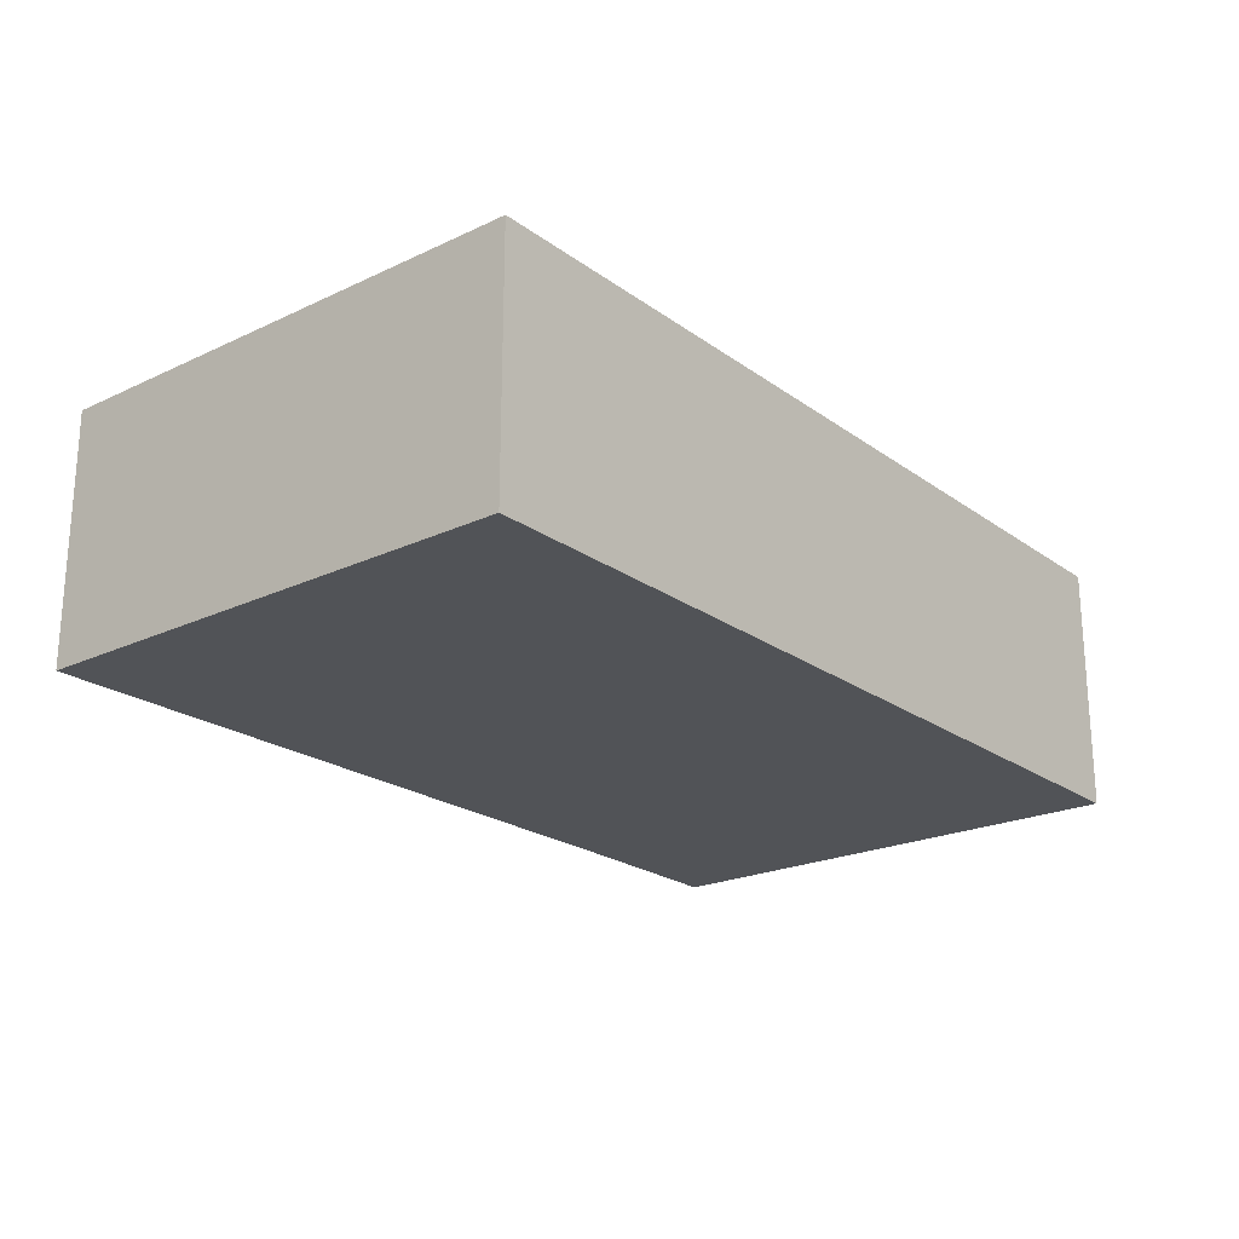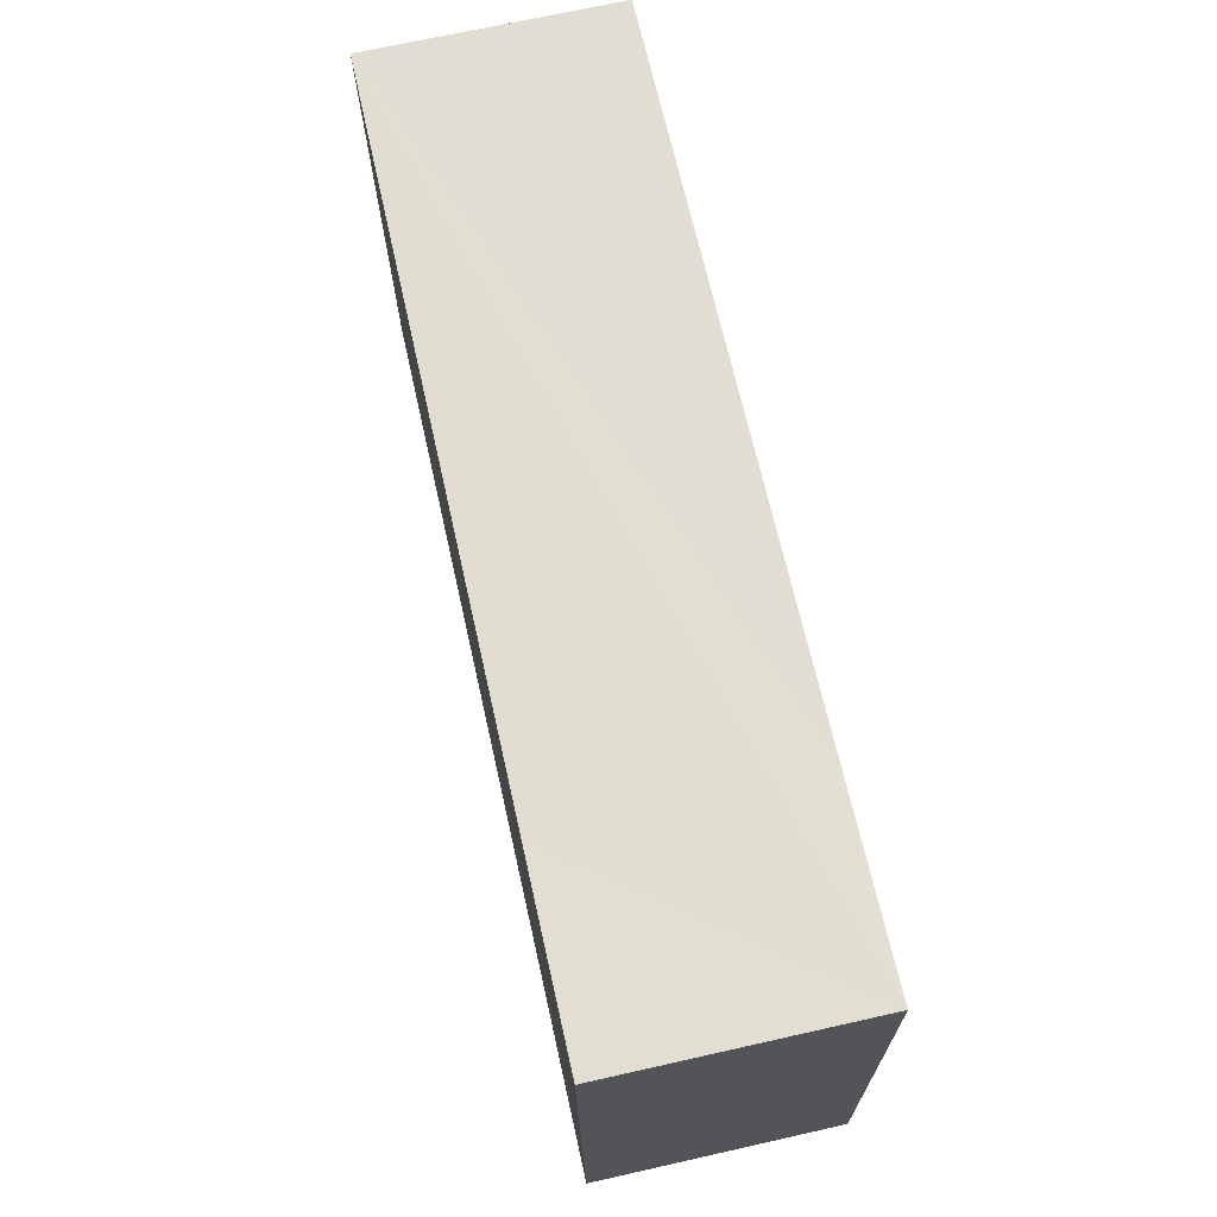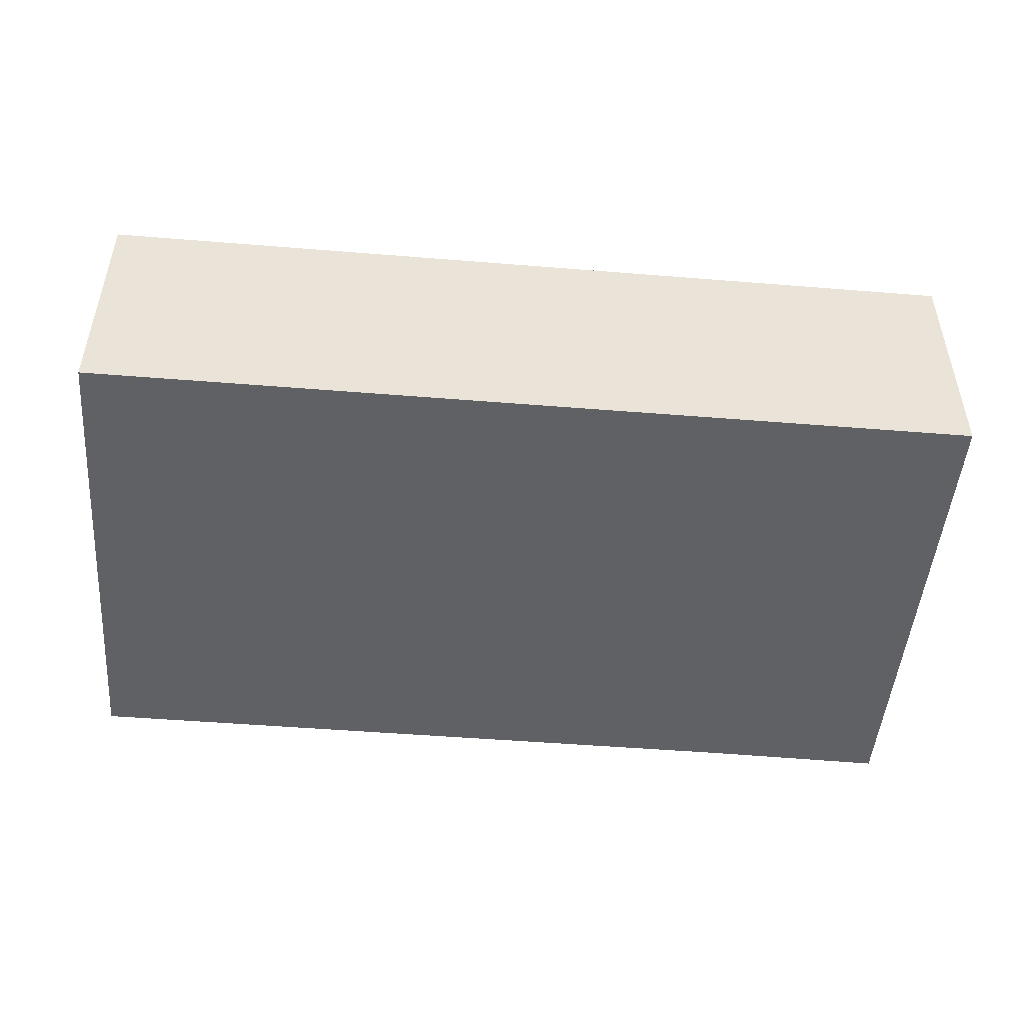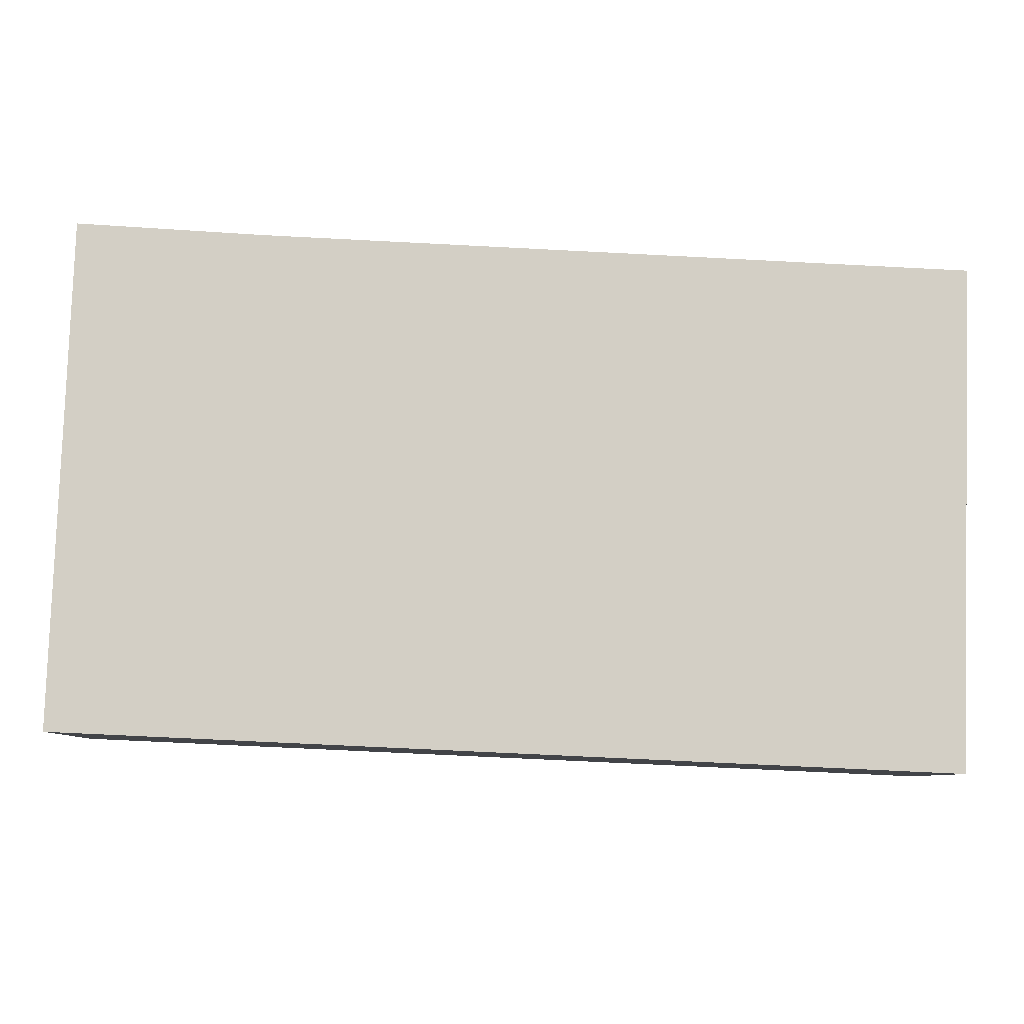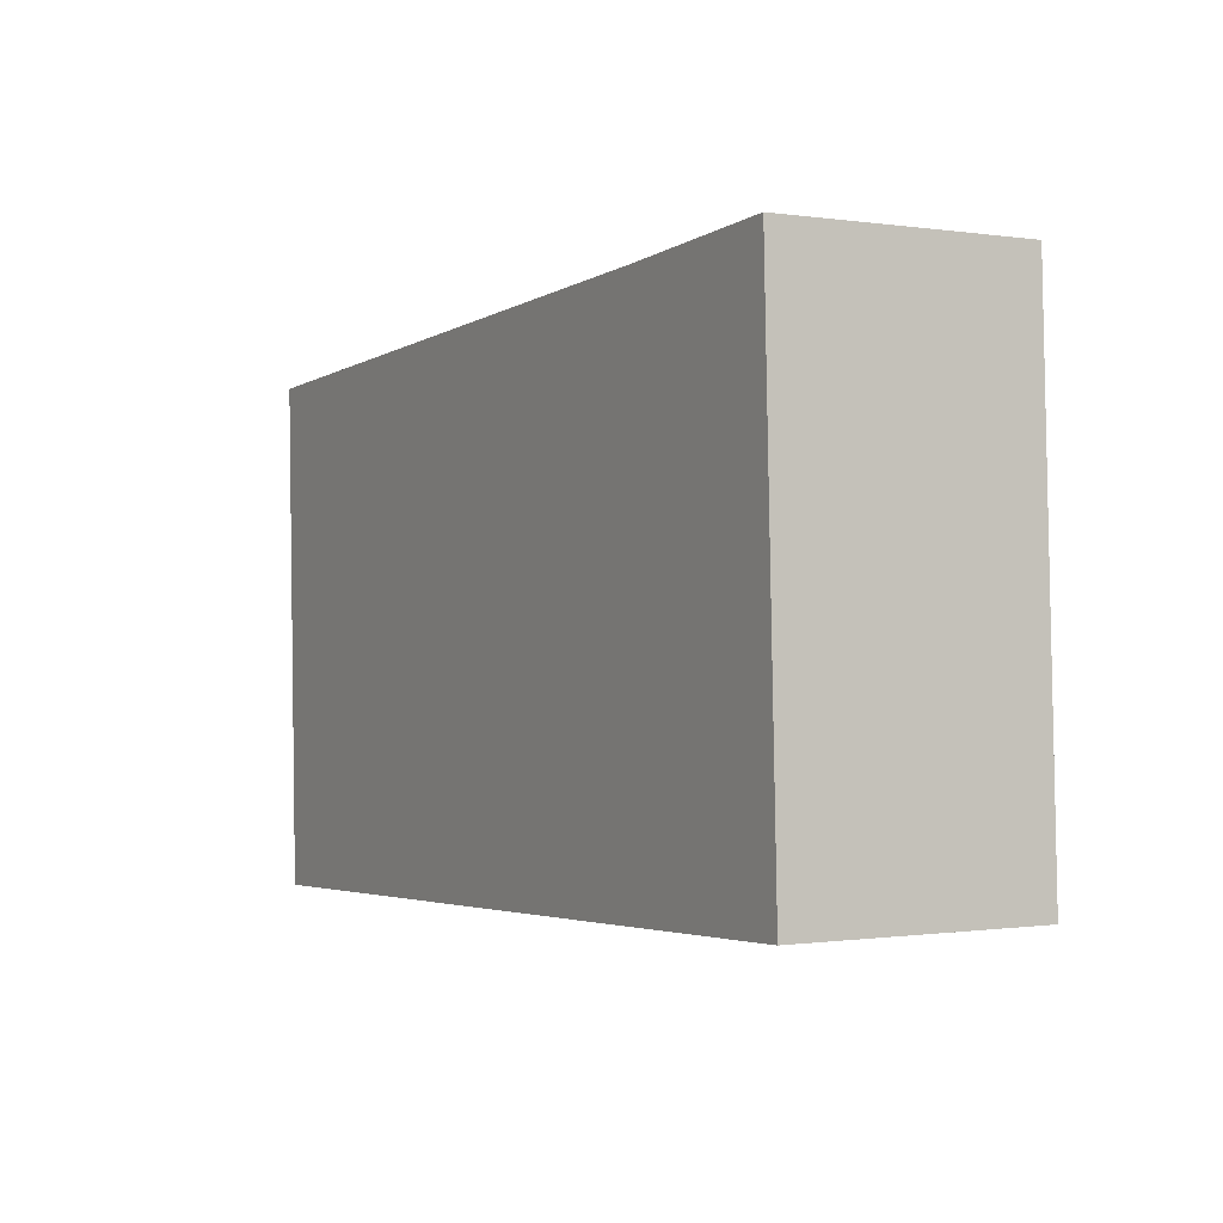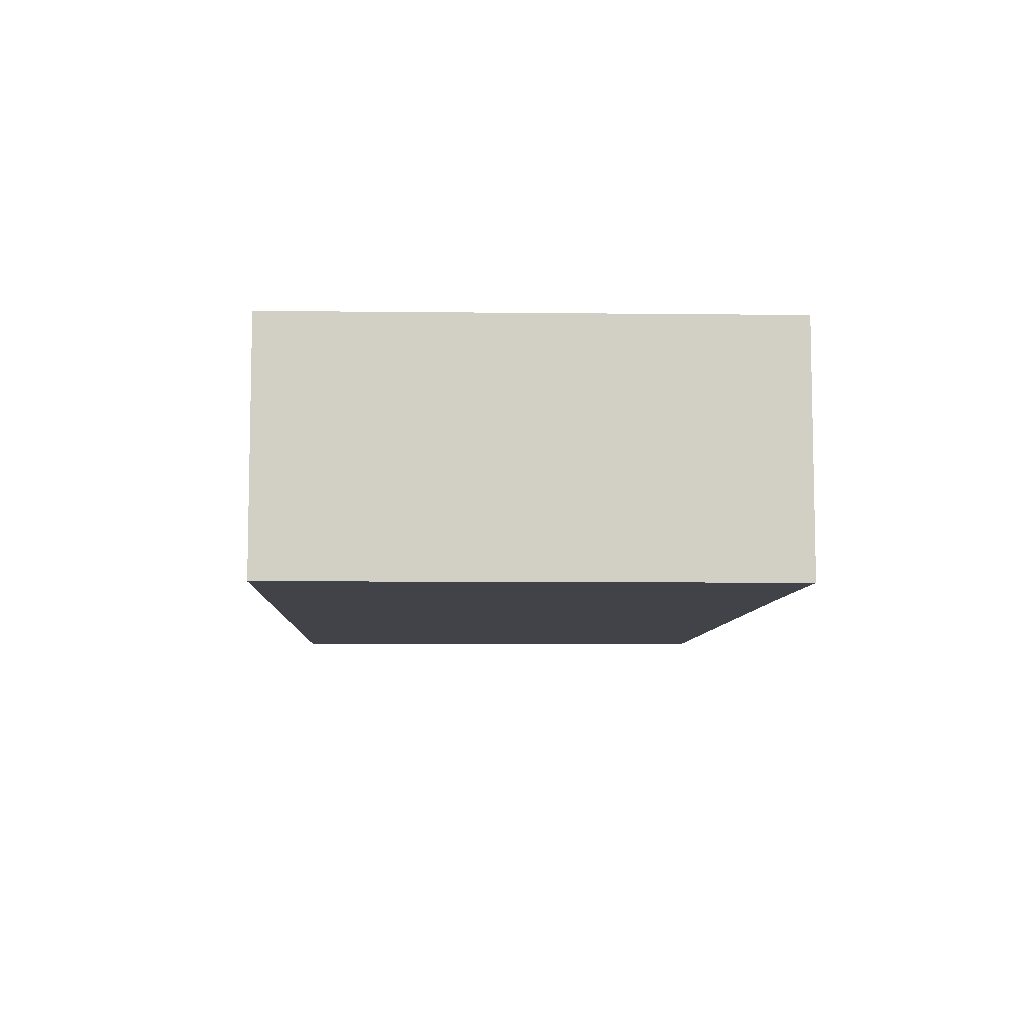
<metadata>
{"format":"obj","ext":"obj","renderer":"f3d","projection":"perspective","resolution":1024,"background":"white","views":[{"elev":-21.8,"azim":131.4,"up":"+Y"},{"elev":70.7,"azim":-102.6,"up":"+Z"},{"elev":-48.3,"azim":177.4,"up":"+Y"},{"elev":-8.0,"azim":-1.2,"up":"+Z"},{"elev":-0.5,"azim":-119.0,"up":"+Z"},{"elev":-7.6,"azim":-89.8,"up":"+Y"}]}
</metadata>
<code>
v  0 3.567 2.184e-16
v  13.04 3.567 -0.479
v  13.03 3.567 -0.588
v  13.28 3.567 6.737
v  2.958 3.567 7.214
v  0.257 3.567 7.372
v  0.004 3.567 0.116
v  0.257 -4.514e-16 7.372
v  2.958 -4.417e-16 7.214
v  13.28 -4.125e-16 6.737
v  13.04 2.933e-17 -0.479
v  13.03 3.6e-17 -0.588
v  0 0 0
v  0.004 -7.103e-18 0.116
g defaultobject
f 1 2 3
f 2 1 4
f 4 1 5
f 5 1 6
f 6 1 7
f 8 5 6
f 5 8 4
f 4 8 9
f 4 9 10
f 10 2 4
f 2 10 11
f 2 11 3
f 3 11 12
f 12 1 3
f 1 12 13
f 7 8 6
f 8 7 1
f 8 1 14
f 14 1 13
f 11 13 12
f 13 11 10
f 13 10 9
f 13 9 14
f 14 9 8

</code>
